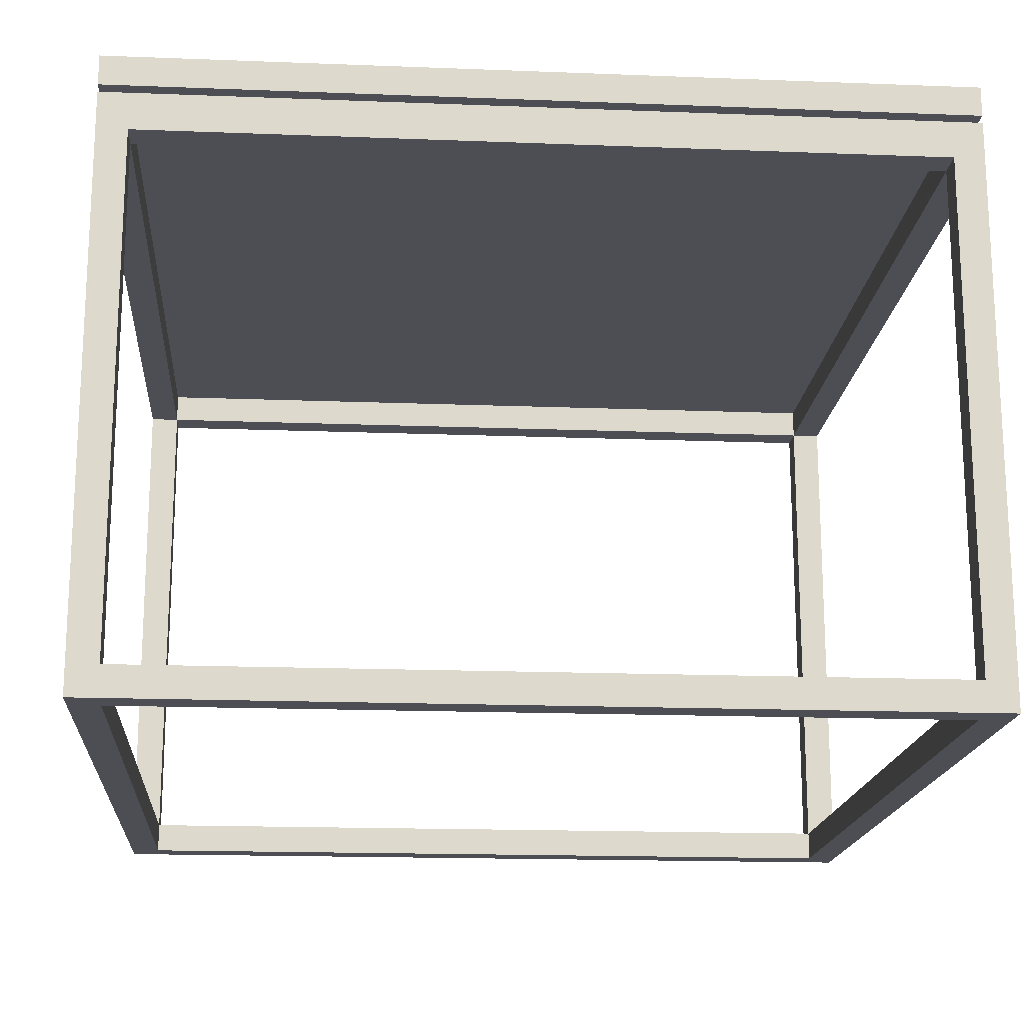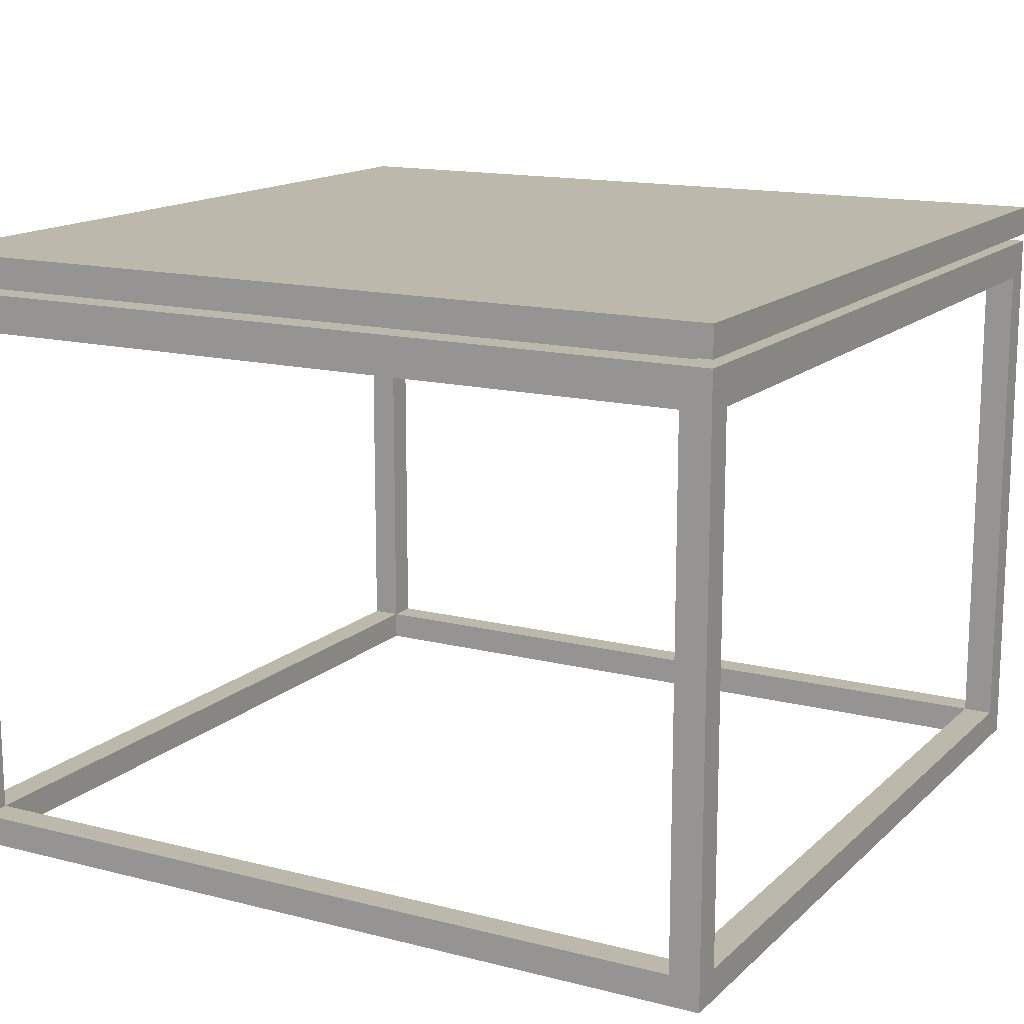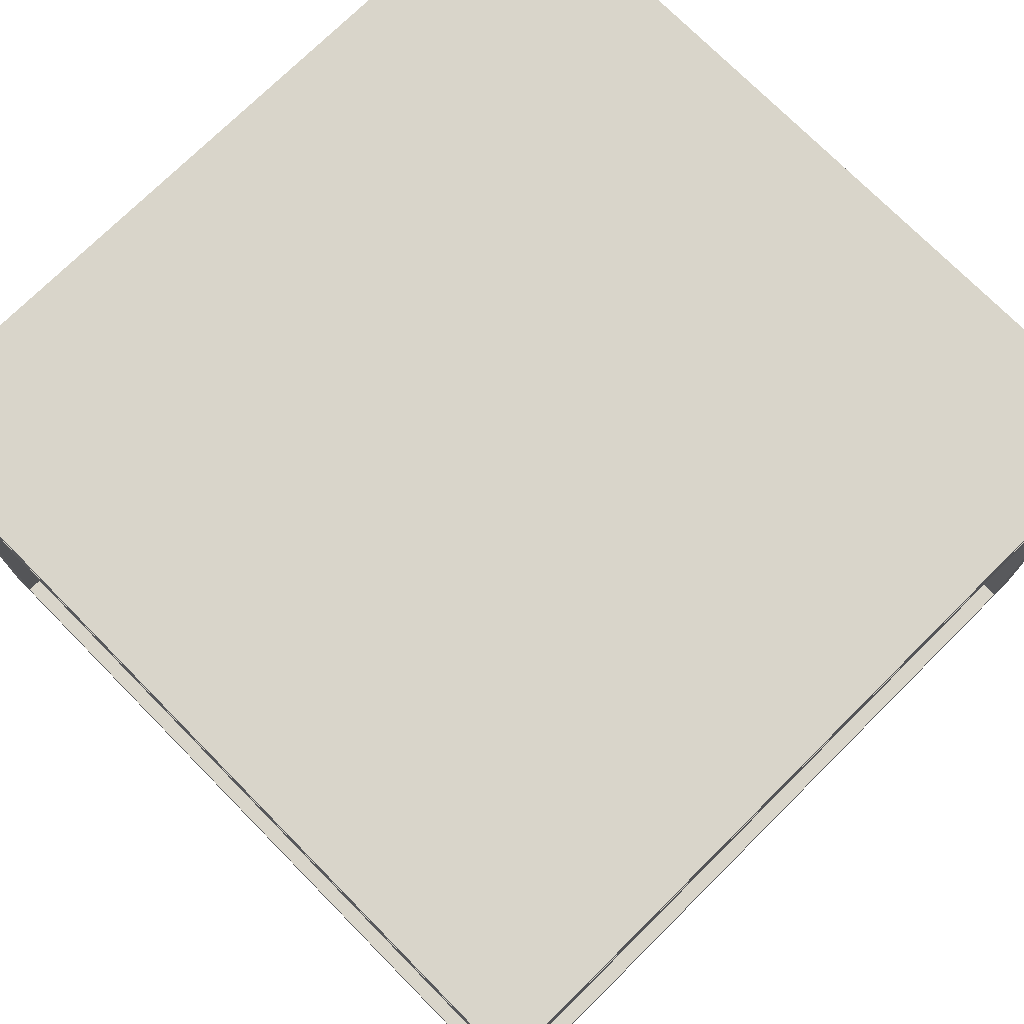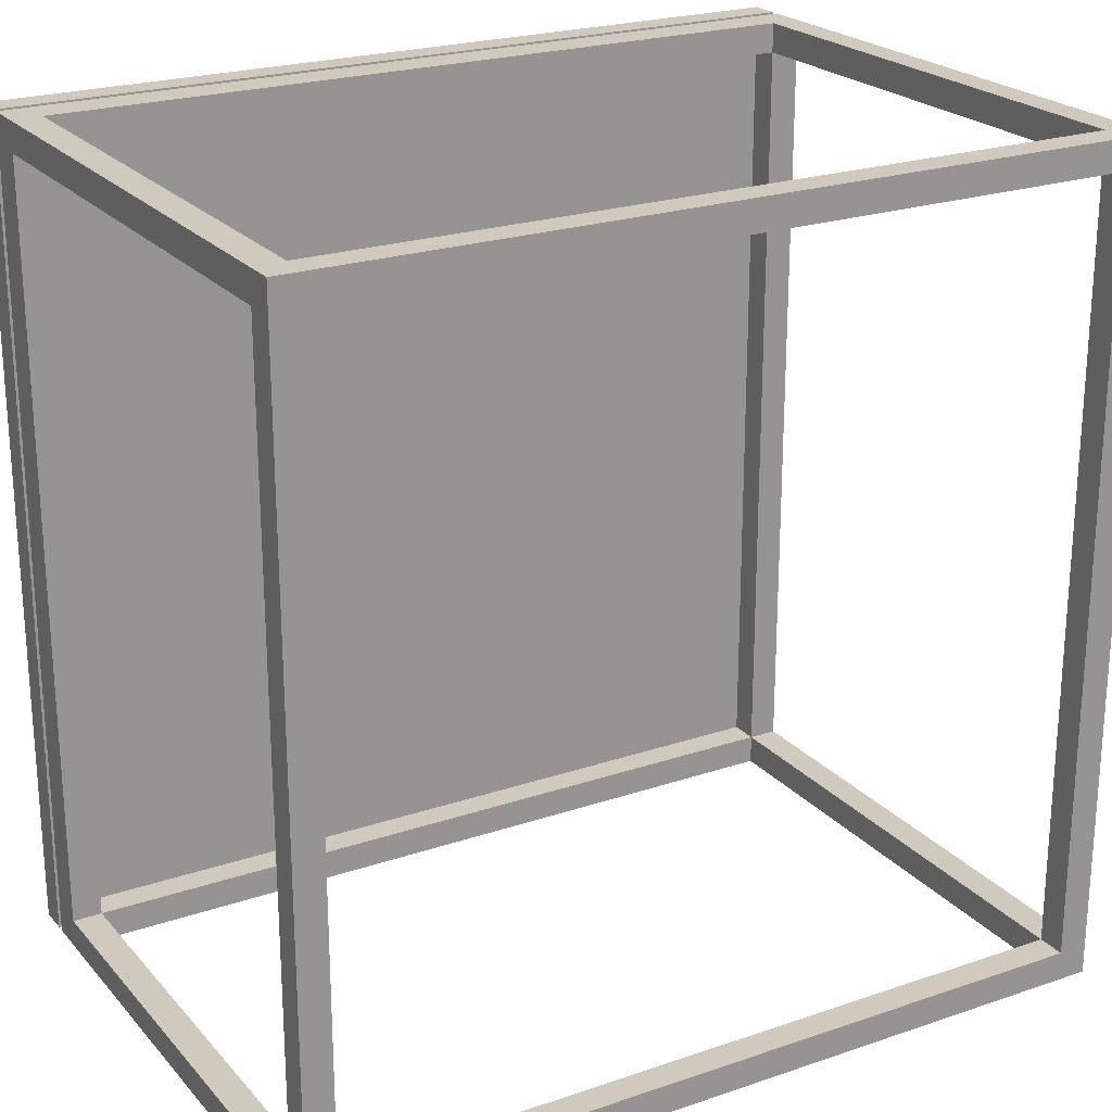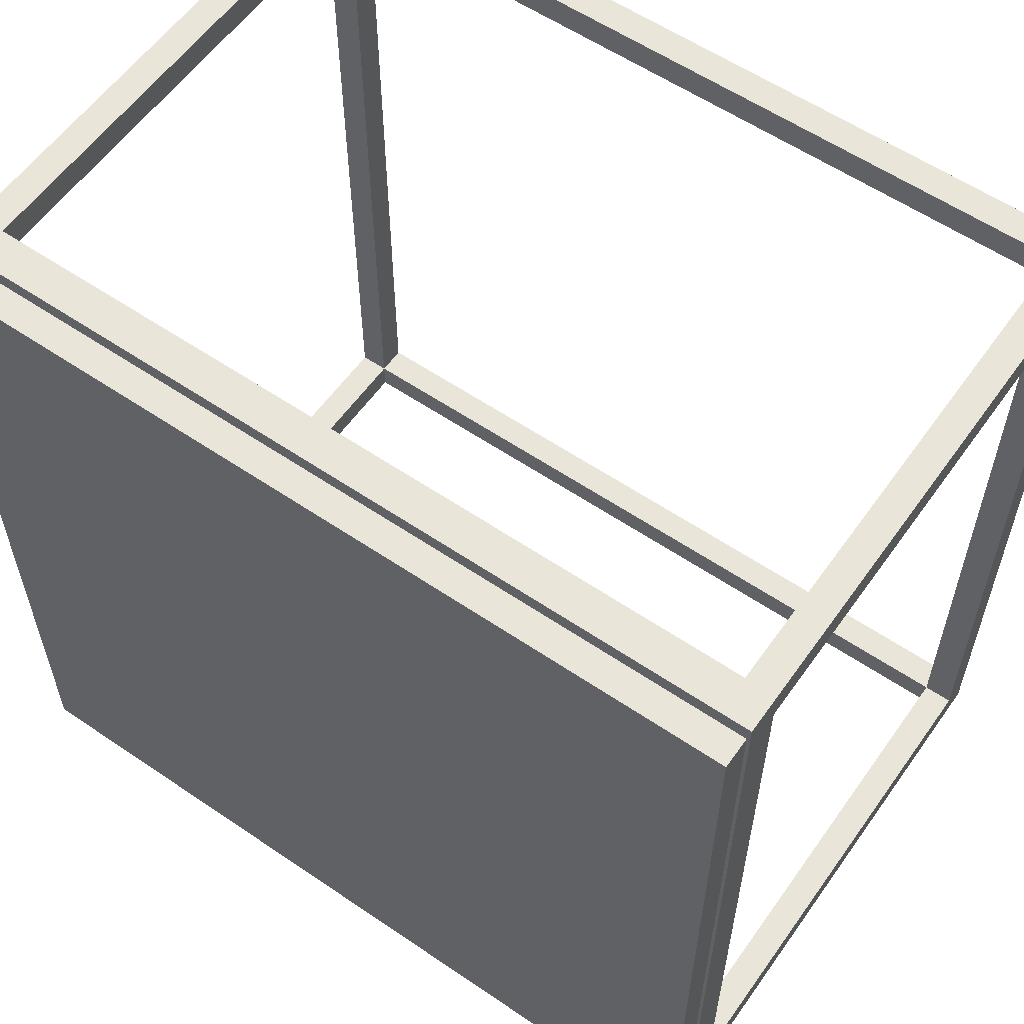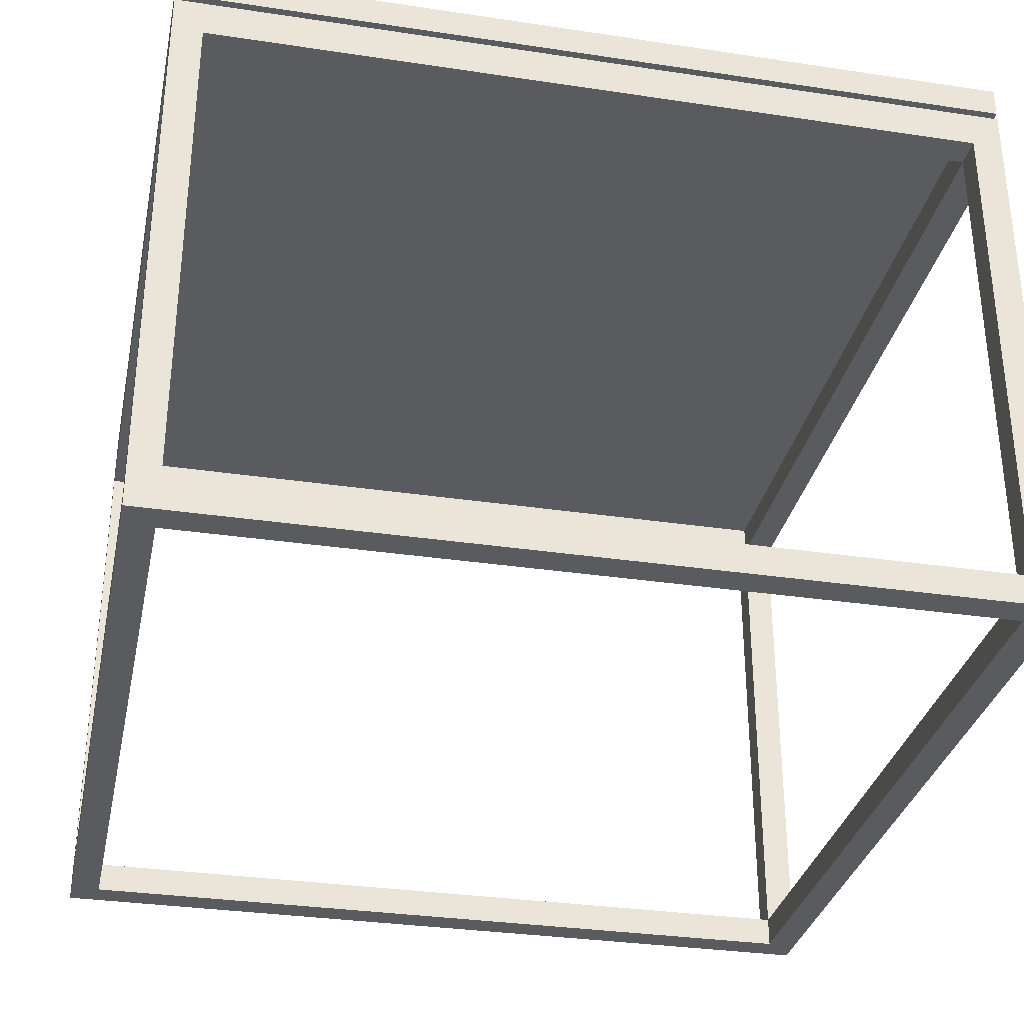
<metadata>
{"format":"obj","ext":"obj","renderer":"f3d","projection":"perspective","resolution":1024,"background":"white","views":[{"elev":-17.3,"azim":-4.4,"up":"+Y"},{"elev":14.6,"azim":-151.1,"up":"+Y"},{"elev":74.4,"azim":135.3,"up":"+Y"},{"elev":22.9,"azim":-30.1,"up":"+Z"},{"elev":58.3,"azim":-144.9,"up":"+Z"},{"elev":-32.3,"azim":168.2,"up":"+Y"}]}
</metadata>
<code>
v -0.2915 -0.2563 -0.314
v 0.2915 -0.2563 -0.2915
v 0.2915 -0.2563 -0.314
v -0.2915 -0.2563 -0.2915
v 0.2915 0.1249 -0.314
v 0.314 -0.2787 -0.314
v -0.2915 0.1249 -0.2915
v -0.2915 -0.2787 -0.2915
v 0.2915 0.1249 -0.2915
v 0.314 0.153 -0.314
v -0.314 -0.2787 -0.314
v -0.2915 0.1249 -0.314
v -0.314 -0.2563 -0.2915
v 0.2915 -0.2787 -0.2915
v -0.2915 -0.2563 0.2915
v 0.314 -0.2563 -0.2915
v -0.314 0.153 -0.314
v 0.314 0.1249 -0.2915
v -0.314 0.1249 -0.2915
v 0.2915 -0.2787 0.2915
v -0.2915 -0.2787 0.2915
v 0.314 -0.2563 0.2915
v -0.2915 0.1474 -0.2915
v 0.2915 0.153 -0.2915
v 0.314 0.153 0.314
v -0.314 0.1249 0.2915
v -0.314 -0.2563 0.2915
v -0.314 -0.2787 0.314
v 0.2915 -0.2563 0.2915
v 0.2915 0.1249 0.2915
v 0.314 -0.2787 0.314
v 0.2915 0.1474 -0.2915
v -0.2915 0.1474 0.2915
v -0.2915 0.153 -0.2915
v 0.314 0.1249 0.2915
v -0.314 0.153 0.314
v -0.2915 0.1249 0.2915
v 0.2915 0.153 0.2915
v -0.2915 0.153 0.2915
v 0.2915 -0.2563 0.314
v 0.2915 0.1474 0.2915
v -0.2915 0.1249 0.314
v -0.2915 -0.2563 0.314
v 0.2915 0.1249 0.314
v -0.2915 0.1586 -0.2915
v 0.2915 0.1586 0.2915
v 0.2915 0.1586 -0.2915
v -0.2915 0.1586 0.2915
v -0.314 0.1586 -0.314
v 0.314 0.1586 0.314
v 0.314 0.1586 -0.314
v -0.314 0.1586 0.314
v -0.314 0.181 -0.314
v 0.314 0.181 0.314
v 0.314 0.181 -0.314
v -0.314 0.181 0.314
g mesh1_mesh1-geometry
f 1 2 3
f 2 1 4
f 2 5 3
f 3 6 1
f 1 7 4
f 8 2 4
f 5 2 9
f 10 3 5
f 6 3 10
f 11 1 6
f 7 1 12
f 7 13 4
f 2 8 14
f 15 8 4
f 16 9 2
f 7 5 9
f 10 5 17
f 10 18 6
f 1 11 17
f 6 14 11
f 1 17 12
f 5 7 12
f 13 7 19
f 13 15 4
f 11 14 8
f 20 2 14
f 8 15 21
f 9 16 18
f 2 22 16
f 9 23 7
f 12 17 5
f 24 10 17
f 18 10 25
f 16 6 18
f 19 17 11
f 14 6 20
f 7 26 19
f 19 11 13
f 15 13 27
f 11 8 28
f 2 20 29
f 15 20 21
f 21 28 8
f 18 30 9
f 22 2 29
f 31 16 22
f 23 9 32
f 33 7 23
f 10 24 25
f 24 17 34
f 18 25 35
f 6 16 31
f 17 19 36
f 31 20 6
f 26 7 37
f 36 19 26
f 28 13 11
f 13 28 27
f 26 15 27
f 20 15 29
f 20 28 21
f 30 18 35
f 30 32 9
f 30 22 29
f 22 25 31
f 7 33 37
f 38 25 24
f 34 17 39
f 35 25 22
f 36 39 17
f 20 31 28
f 15 26 37
f 26 28 36
f 27 28 26
f 15 40 29
f 22 30 35
f 32 30 41
f 40 30 29
f 40 31 25
f 41 37 33
f 25 38 36
f 36 38 39
f 31 40 28
f 42 15 37
f 28 43 36
f 40 15 43
f 37 41 30
f 30 40 44
f 40 25 44
f 36 42 25
f 43 28 40
f 15 42 43
f 30 42 37
f 36 43 42
f 42 30 44
f 44 25 42
g mesh1_mesh1-geometry
f 3 2 1
f 4 1 2
f 3 5 2
f 1 6 3
f 4 7 1
f 4 2 8
f 9 2 5
f 5 3 10
f 10 3 6
f 6 1 11
f 12 1 7
f 4 13 7
f 14 8 2
f 4 8 15
f 2 9 16
f 9 5 7
f 17 5 10
f 6 18 10
f 17 11 1
f 11 14 6
f 12 17 1
f 12 7 5
f 19 7 13
f 4 15 13
f 8 14 11
f 14 2 20
f 21 15 8
f 18 16 9
f 16 22 2
f 7 23 9
f 5 17 12
f 17 10 24
f 25 10 18
f 18 6 16
f 11 17 19
f 20 6 14
f 19 26 7
f 13 11 19
f 27 13 15
f 28 8 11
f 29 20 2
f 21 20 15
f 8 28 21
f 9 30 18
f 29 2 22
f 22 16 31
f 32 9 23
f 23 7 33
f 25 24 10
f 34 17 24
f 35 25 18
f 31 16 6
f 36 19 17
f 6 20 31
f 37 7 26
f 26 19 36
f 11 13 28
f 27 28 13
f 27 15 26
f 29 15 20
f 21 28 20
f 35 18 30
f 9 32 30
f 29 22 30
f 31 25 22
f 23 33 32
f 37 33 7
f 24 25 38
f 39 17 34
f 34 38 24
f 24 38 34
f 34 24 45
f 22 25 35
f 17 39 36
f 28 31 20
f 37 26 15
f 36 28 26
f 26 28 27
f 29 40 15
f 35 30 22
f 41 30 32
f 29 30 40
f 25 31 40
f 41 32 33
f 33 37 41
f 36 38 25
f 38 46 24
f 34 45 39
f 38 34 39
f 39 34 38
f 47 45 24
f 39 38 36
f 28 40 31
f 37 15 42
f 36 43 28
f 43 15 40
f 30 41 37
f 44 40 30
f 44 25 40
f 25 42 36
f 47 24 46
f 38 39 46
f 48 39 45
f 47 49 45
f 45 46 47
f 47 46 45
f 40 28 43
f 43 42 15
f 37 42 30
f 42 43 36
f 44 30 42
f 42 25 44
f 46 50 47
f 48 46 39
f 45 49 48
f 46 45 48
f 48 45 46
f 47 51 49
f 50 46 52
f 51 47 50
f 52 46 48
f 52 48 49
f 49 51 53
f 50 52 54
f 50 54 51
f 49 53 52
f 55 53 51
f 56 54 52
f 55 51 54
f 56 52 53
f 55 54 53
f 56 53 54
g mesh1_mesh1-geometry
f 32 33 23
f 45 24 34
f 33 32 41
f 24 46 38
f 39 45 34
f 24 45 47
f 46 24 47
f 46 39 38
f 45 39 48
f 45 49 47
f 47 50 46
f 39 46 48
f 48 49 45
f 49 51 47
f 52 46 50
f 50 47 51
f 48 46 52
f 49 48 52
f 53 51 49
f 54 52 50
f 51 54 50
f 52 53 49
f 51 53 55
f 52 54 56
f 54 51 55
f 53 52 56
f 53 54 55
f 54 53 56

</code>
